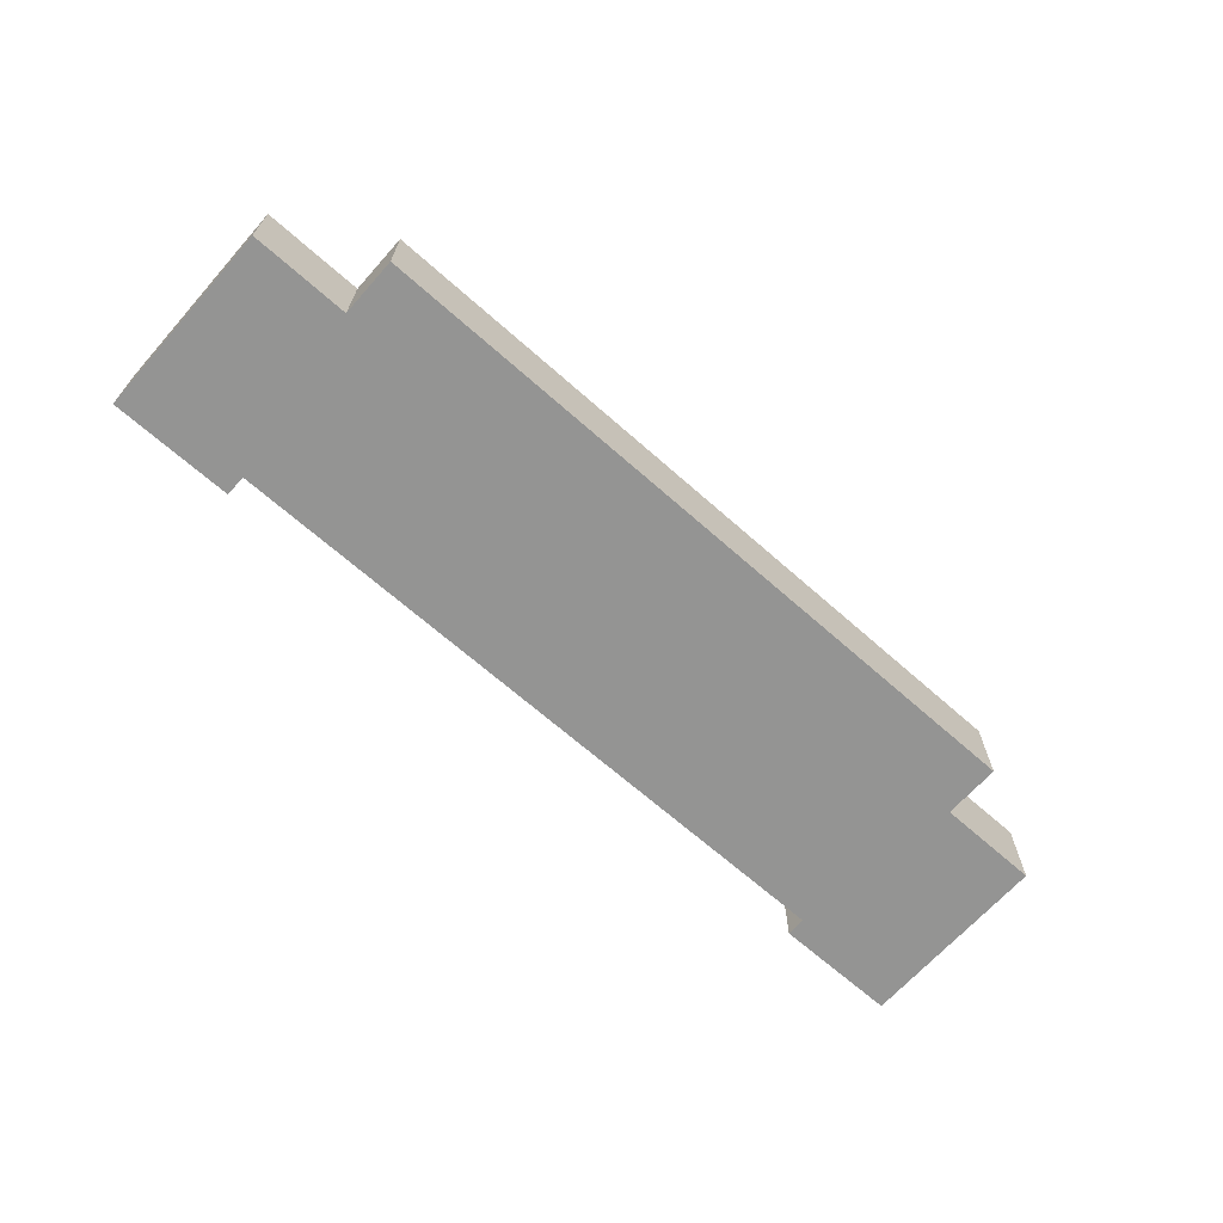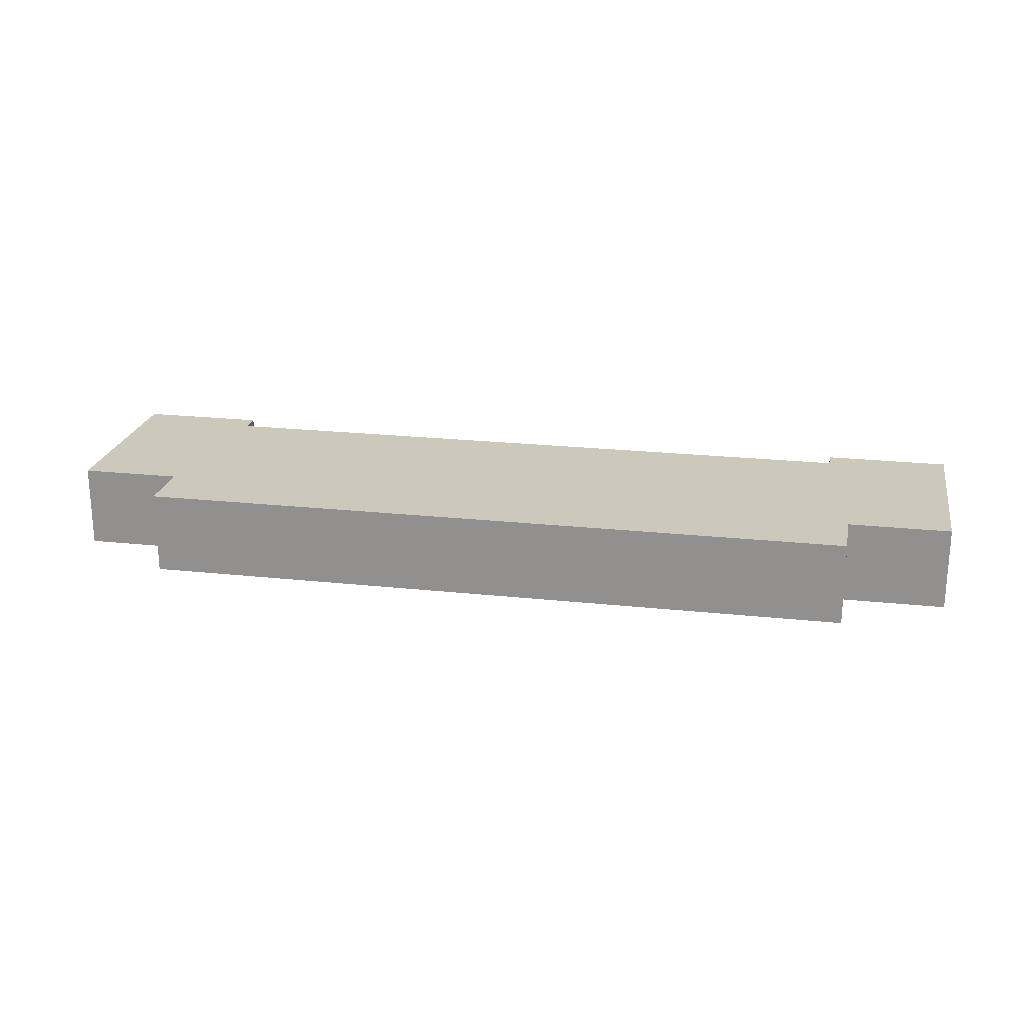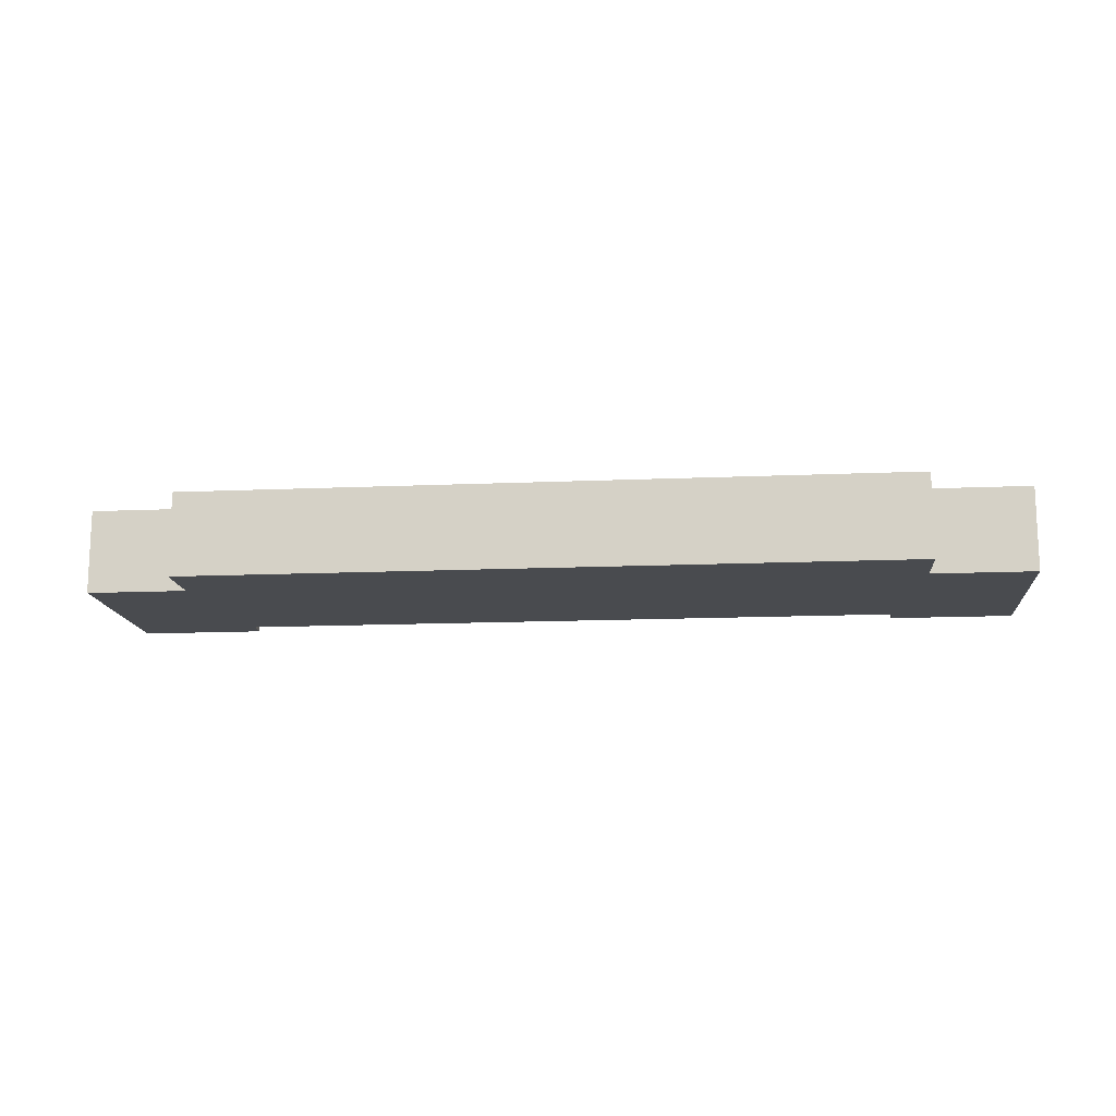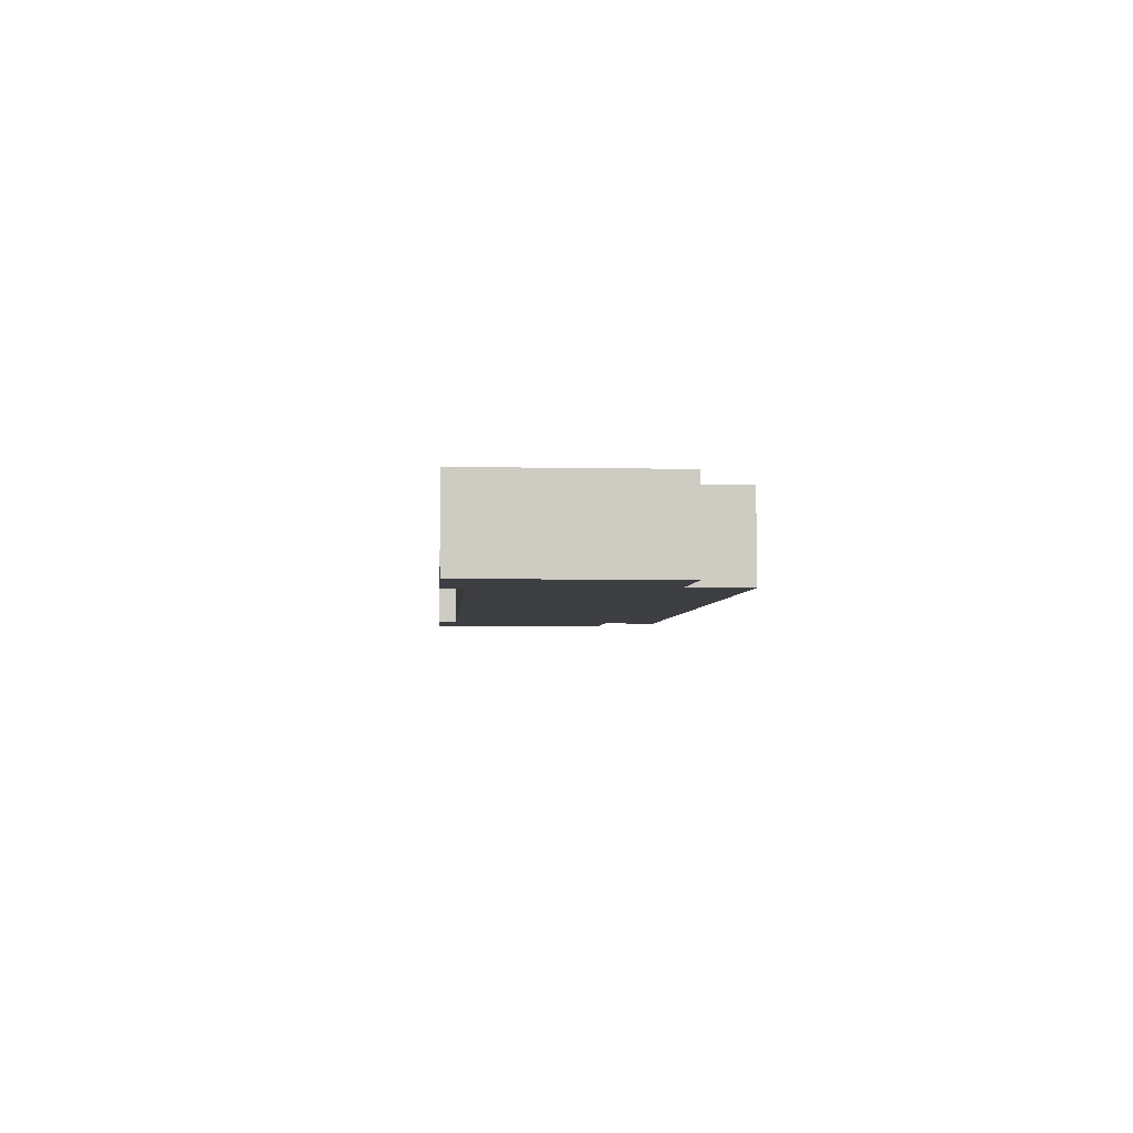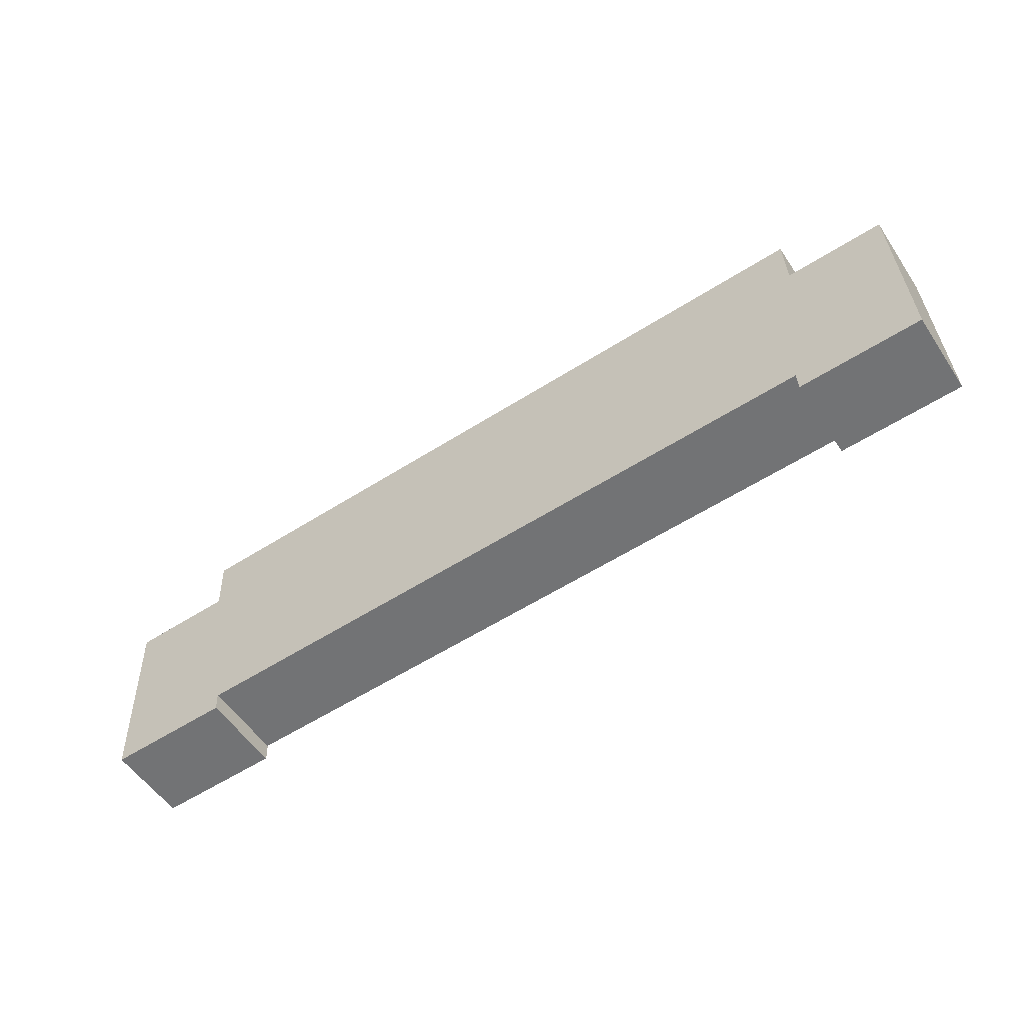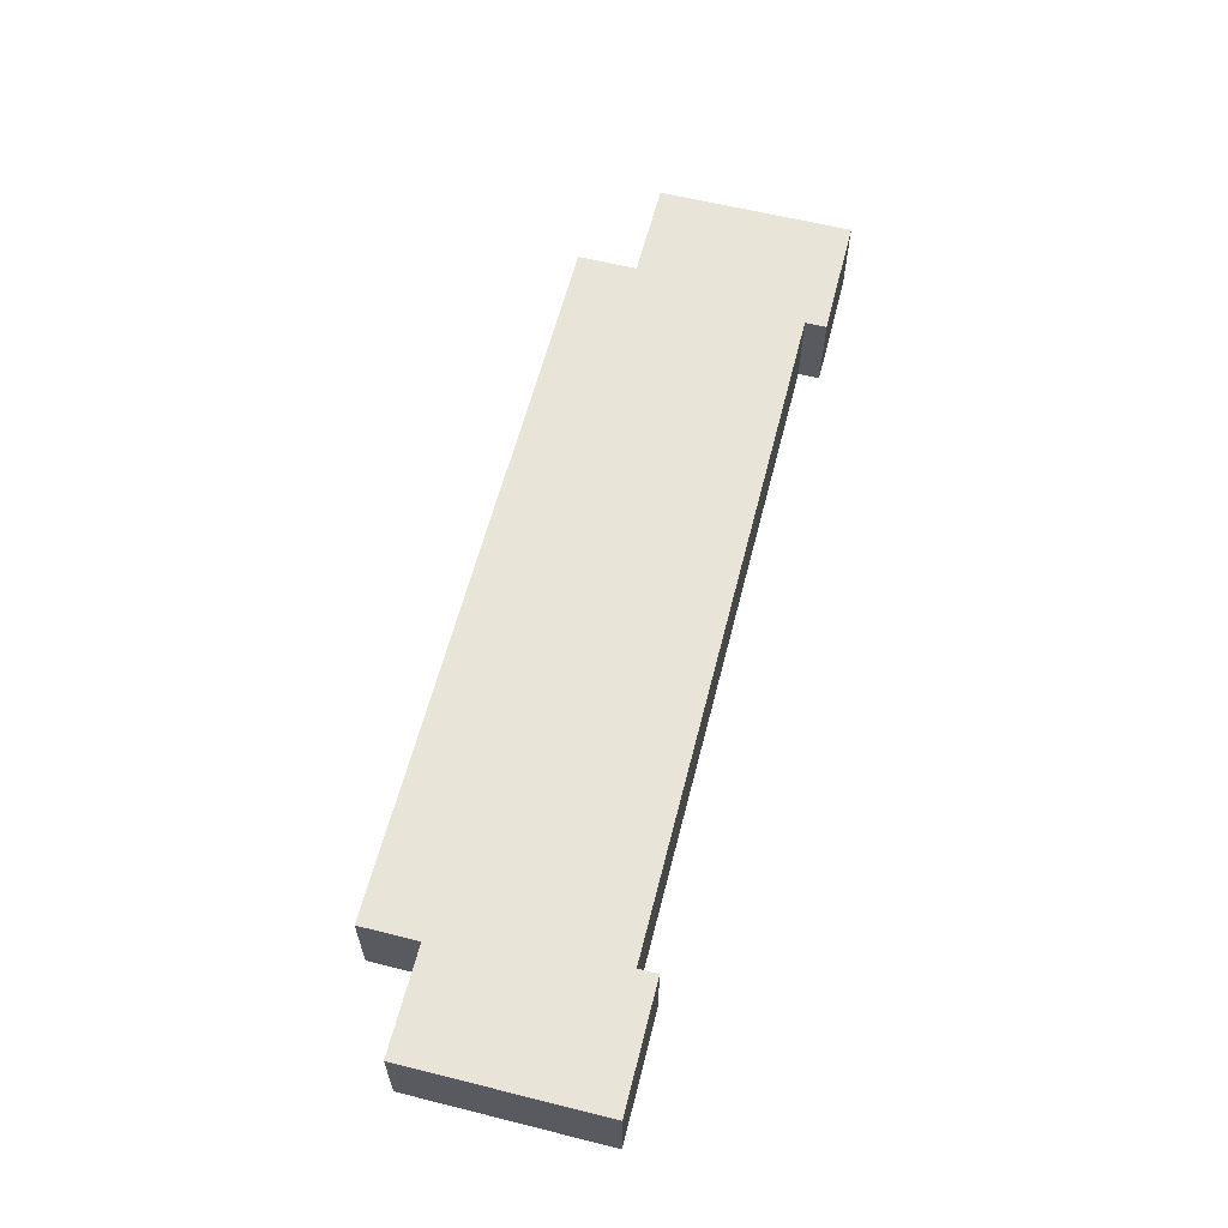
<metadata>
{"format":"obj","ext":"obj","renderer":"f3d","projection":"perspective","resolution":1024,"background":"white","views":[{"elev":-67.0,"azim":-39.5,"up":"+Y"},{"elev":22.1,"azim":12.8,"up":"+Y"},{"elev":-14.2,"azim":7.6,"up":"+Y"},{"elev":-4.0,"azim":-91.9,"up":"+Y"},{"elev":-54.4,"azim":-146.8,"up":"+Z"},{"elev":60.6,"azim":106.4,"up":"+Y"}]}
</metadata>
<code>
v  24.32 2.552 -0.841
v  28.3 2.552 4.607
v  28.1 2.552 -0.981
v  24.34 2.552 -0.253
v  16.51 2.552 0.037
v  3.803 2.552 0.508
v  0 2.552 1.563e-16
v  3.779 2.552 -0.14
v  0.007 2.552 0.201
v  0.22 2.552 5.946
v  3.257 2.552 5.833
v  28.32 2.552 4.965
v  25.19 2.552 5.081
v  25.25 2.552 6.825
v  16.51 2.552 7.149
v  3.324 2.552 7.638
v  0.22 -3.641e-16 5.946
v  3.257 -3.572e-16 5.833
v  3.324 -4.677e-16 7.638
v  16.51 -4.378e-16 7.149
v  25.25 -4.179e-16 6.825
v  25.19 -3.111e-16 5.081
v  28.32 -3.04e-16 4.965
v  24.32 5.15e-17 -0.841
v  24.34 1.549e-17 -0.253
v  0.007 -1.231e-17 0.201
v  0 0 0
v  28.1 6.007e-17 -0.981
v  28.3 -2.821e-16 4.607
v  3.803 -3.111e-17 0.508
v  3.779 8.573e-18 -0.14
v  16.51 -2.266e-18 0.037
g defaultobject
f 1 2 3
f 2 1 4
f 2 4 5
f 2 5 6
f 7 6 8
f 6 7 9
f 6 9 10
f 6 10 2
f 2 10 11
f 2 11 12
f 12 11 13
f 13 11 14
f 11 15 14
f 15 11 16
f 17 11 10
f 11 17 18
f 19 15 16
f 15 19 20
f 15 20 14
f 14 20 21
f 22 12 13
f 12 22 23
f 18 16 11
f 16 18 19
f 24 4 1
f 4 24 25
f 9 17 10
f 17 9 7
f 17 7 26
f 26 7 27
f 21 13 14
f 13 21 22
f 23 2 12
f 2 23 3
f 3 23 28
f 28 23 29
f 30 8 6
f 8 30 31
f 28 1 3
f 1 28 24
f 25 5 4
f 5 25 32
f 5 32 6
f 6 32 30
f 31 7 8
f 7 31 27
f 20 22 21
f 22 20 25
f 25 20 32
f 32 20 30
f 30 20 19
f 30 19 31
f 31 19 18
f 31 18 27
f 27 18 17
f 27 17 26
f 22 29 23
f 29 22 28
f 28 22 24
f 24 22 25

</code>
